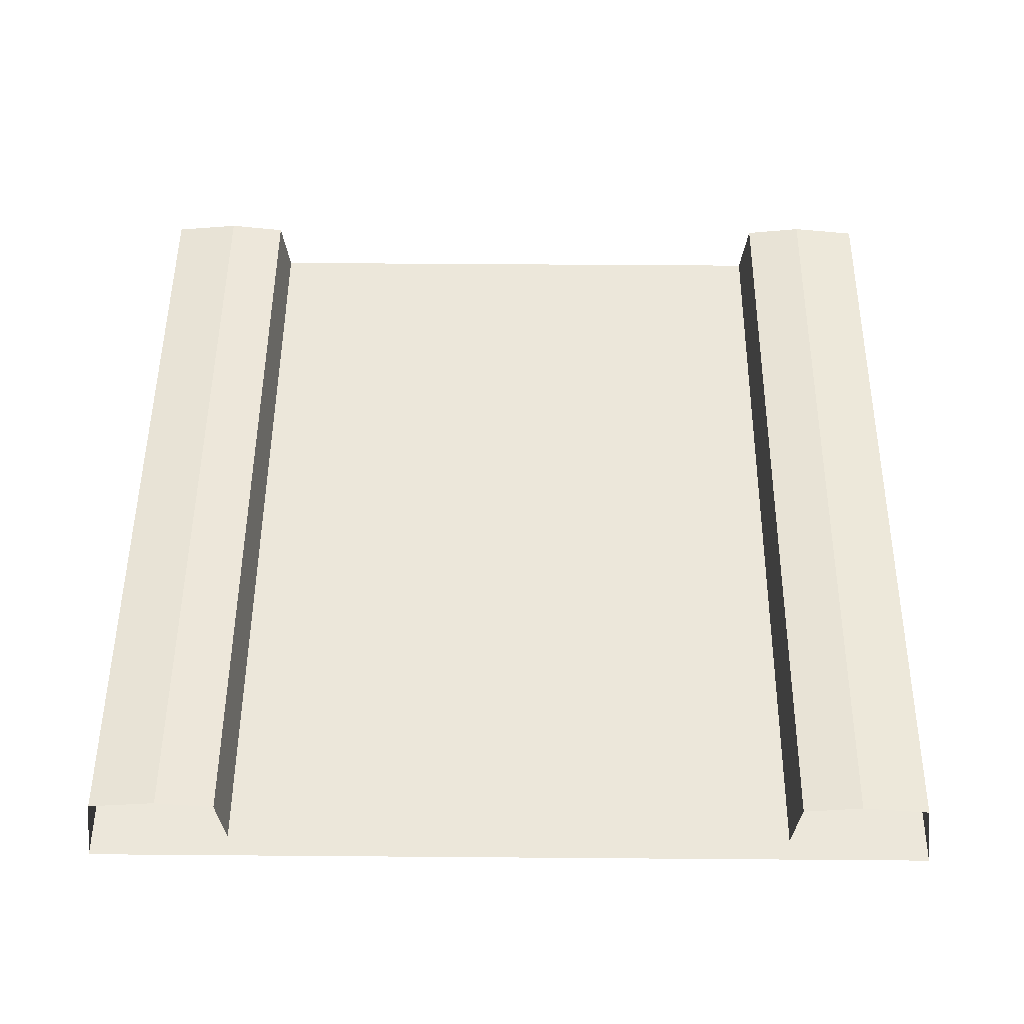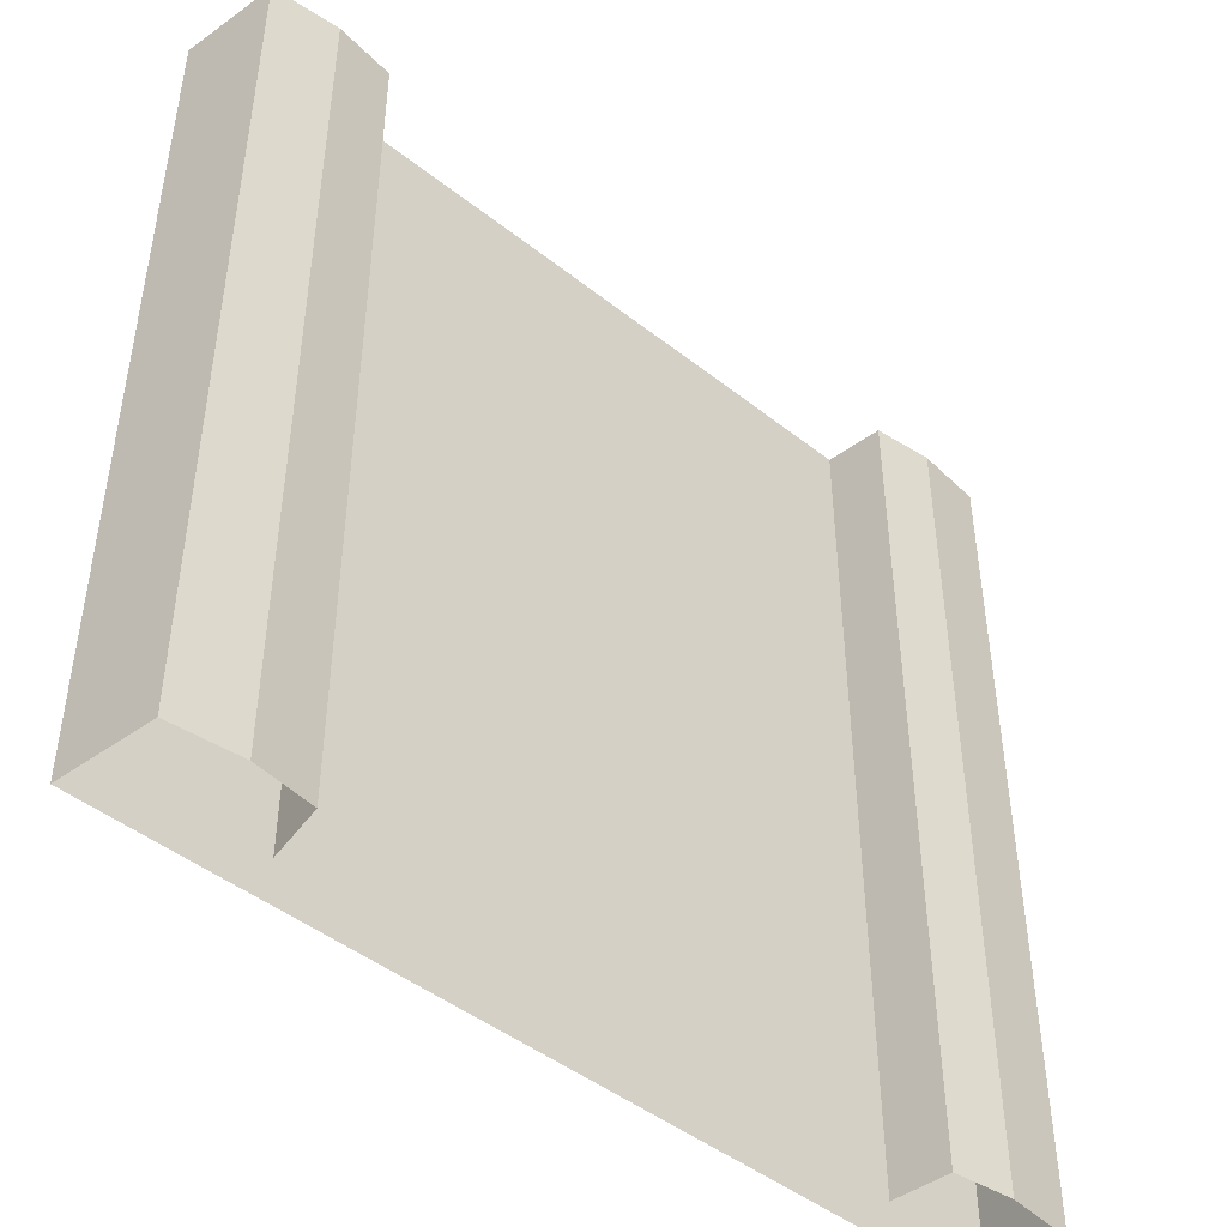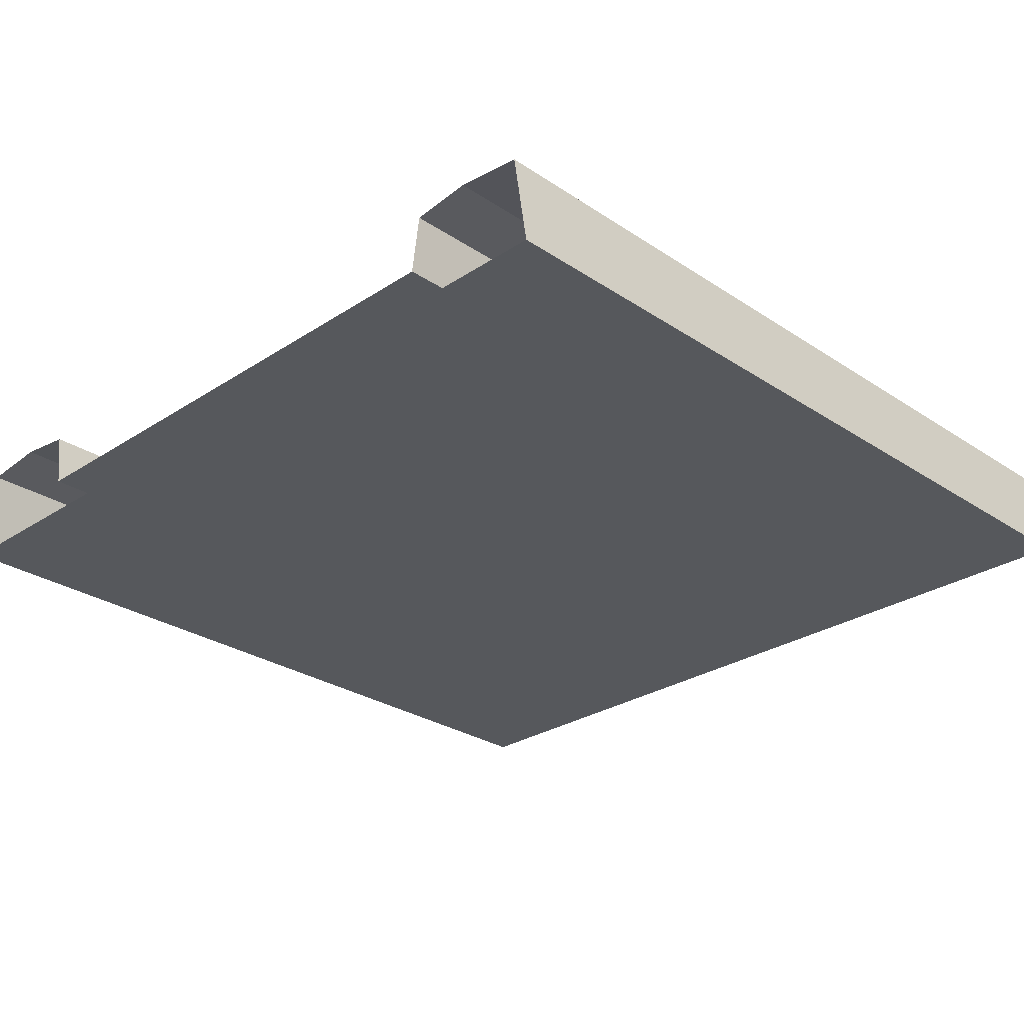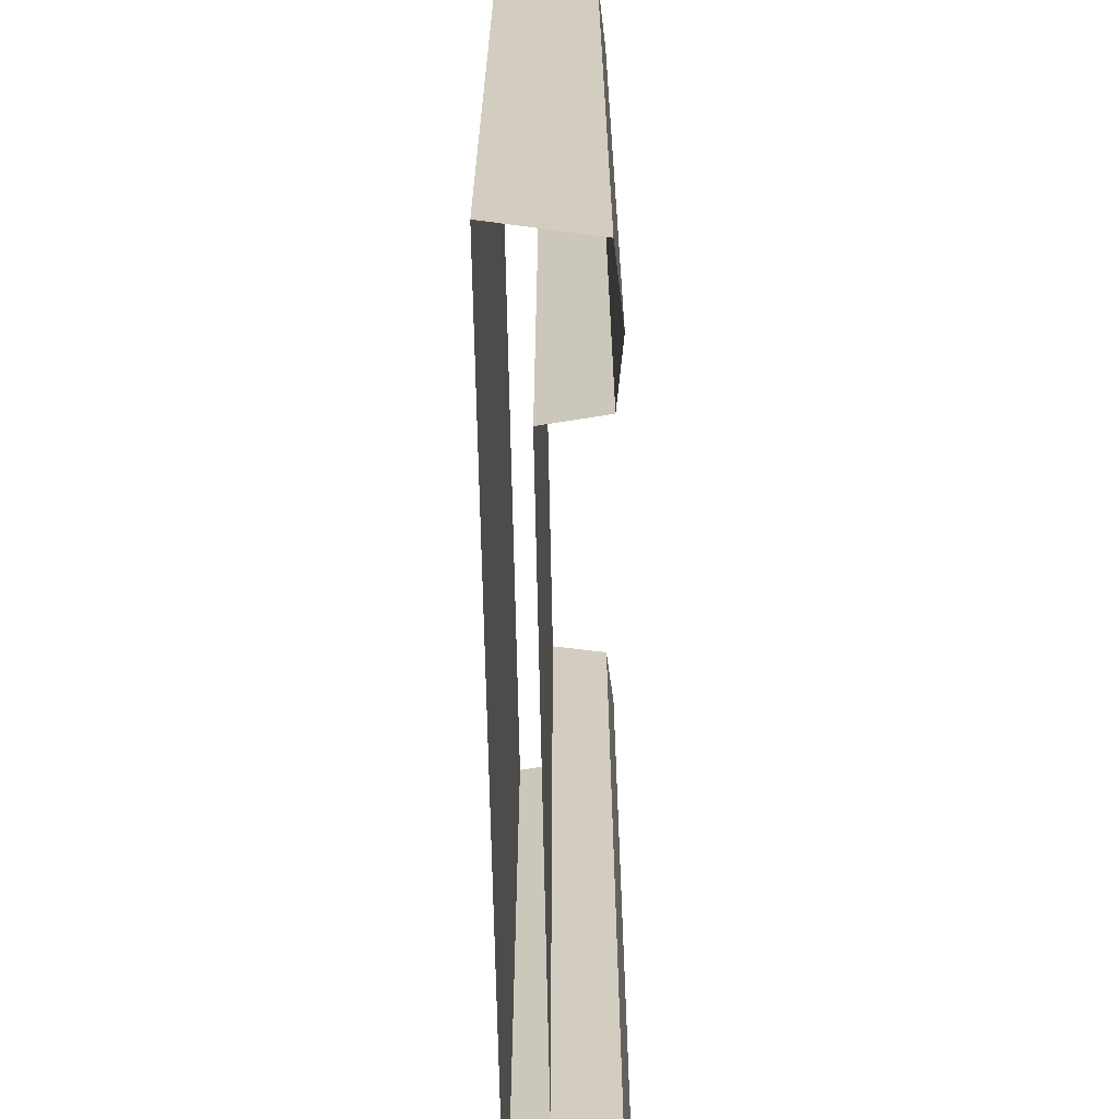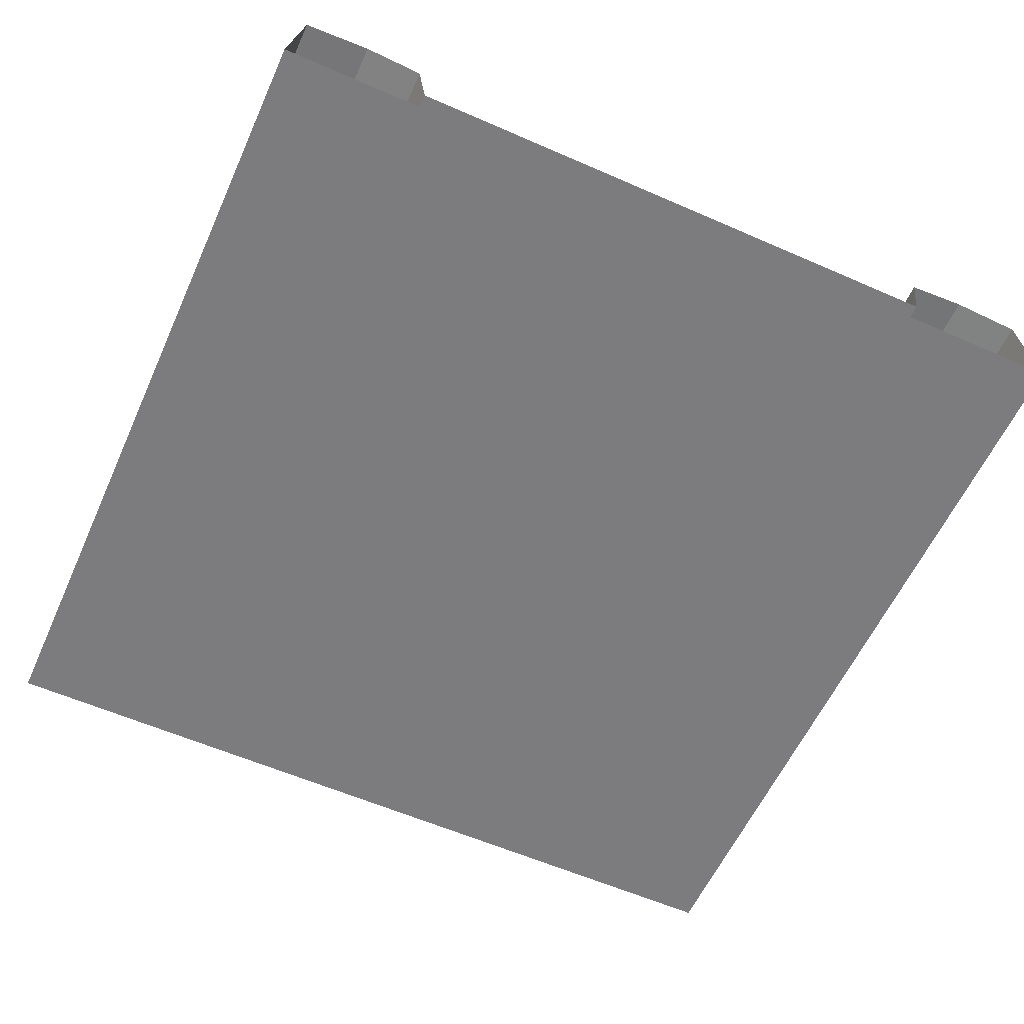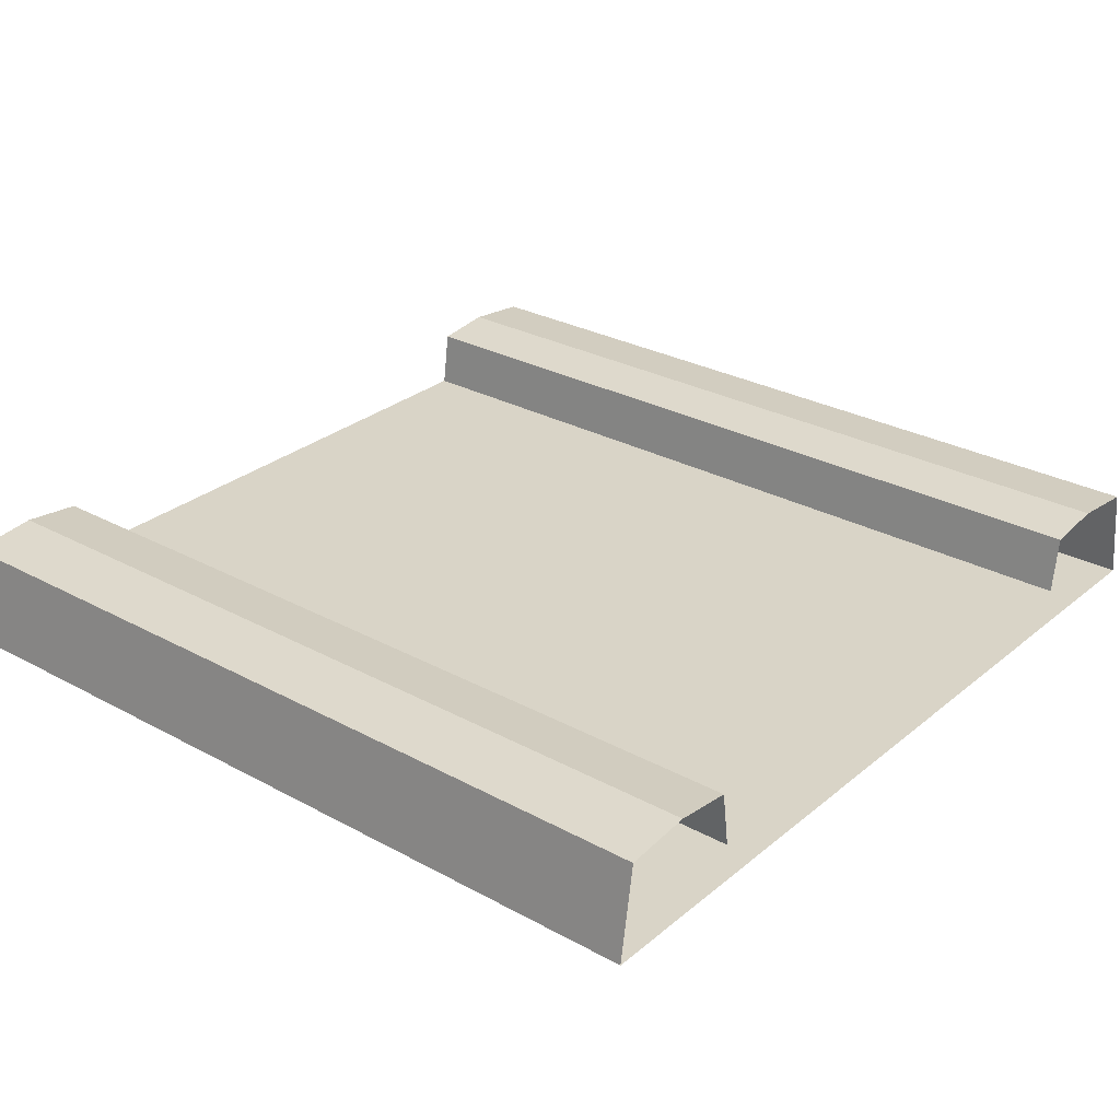
<metadata>
{"format":"obj","ext":"obj","renderer":"f3d","projection":"perspective","resolution":1024,"background":"white","views":[{"elev":50.7,"azim":-179.5,"up":"+Y"},{"elev":-46.2,"azim":138.0,"up":"+Z"},{"elev":-27.9,"azim":44.8,"up":"+Y"},{"elev":-66.1,"azim":91.1,"up":"+Z"},{"elev":-58.9,"azim":155.7,"up":"+Y"},{"elev":28.6,"azim":-50.7,"up":"+Y"}]}
</metadata>
<code>
o conveyor_straight_Cube.003
v -1 0.2267 2
v -0.6823 0 2
v -0.7017 0.2267 2
v -0.6823 0.09169 2
v -0.8412 0.2432 2
v -1.035 0 2
v 1 0.2267 2
v 0.7017 0.2267 2
v 0.6823 0.09169 2
v 0.8412 0.2432 2
v 0 0.09169 2
v 0 0 2
v 0.6823 0 2
v -1 0.2267 1
v -0.6823 0 1
v -0.7017 0.2267 1
v -0.6823 0.09169 1
v -0.8412 0.2432 1
v -1.035 0 1
v 1 0.2267 1
v 0.7017 0.2267 1
v 0.6823 0.09169 1
v 0.8412 0.2432 1
v 0 0.09169 1
v 0 0 1
v 0.6823 0 1
v -1 0.2267 0
v -0.6823 0 0
v -0.7017 0.2267 0
v -0.6823 0.09169 0
v -0.8412 0.2432 0
v -1.035 0 0
v 1 0.2267 0
v 0.7017 0.2267 0
v 0.6823 0.09169 0
v 0.8412 0.2432 0
v 0 0.09169 0
v 0 0 0
v 0.6823 0 0
v 1.035 0 2
v 1.035 0 1
v 1.035 0 1e-06
f 4 11 24 17
f 11 9 22 24
f 17 24 37 30
f 24 22 35 37
f 5 3 16 18
f 9 8 21 22
f 10 7 20 23
f 13 12 25 26
f 2 6 19 15
f 8 10 23 21
f 3 4 17 16
f 12 2 15 25
f 1 5 18 14
f 6 1 14 19
f 19 14 27 32
f 18 16 29 31
f 22 21 34 35
f 23 20 33 36
f 25 15 28 38
f 15 19 32 28
f 21 23 36 34
f 16 17 30 29
f 26 25 38 39
f 14 18 31 27
f 33 20 41 42
f 20 7 40 41
f 26 39 42 41 40 13

</code>
